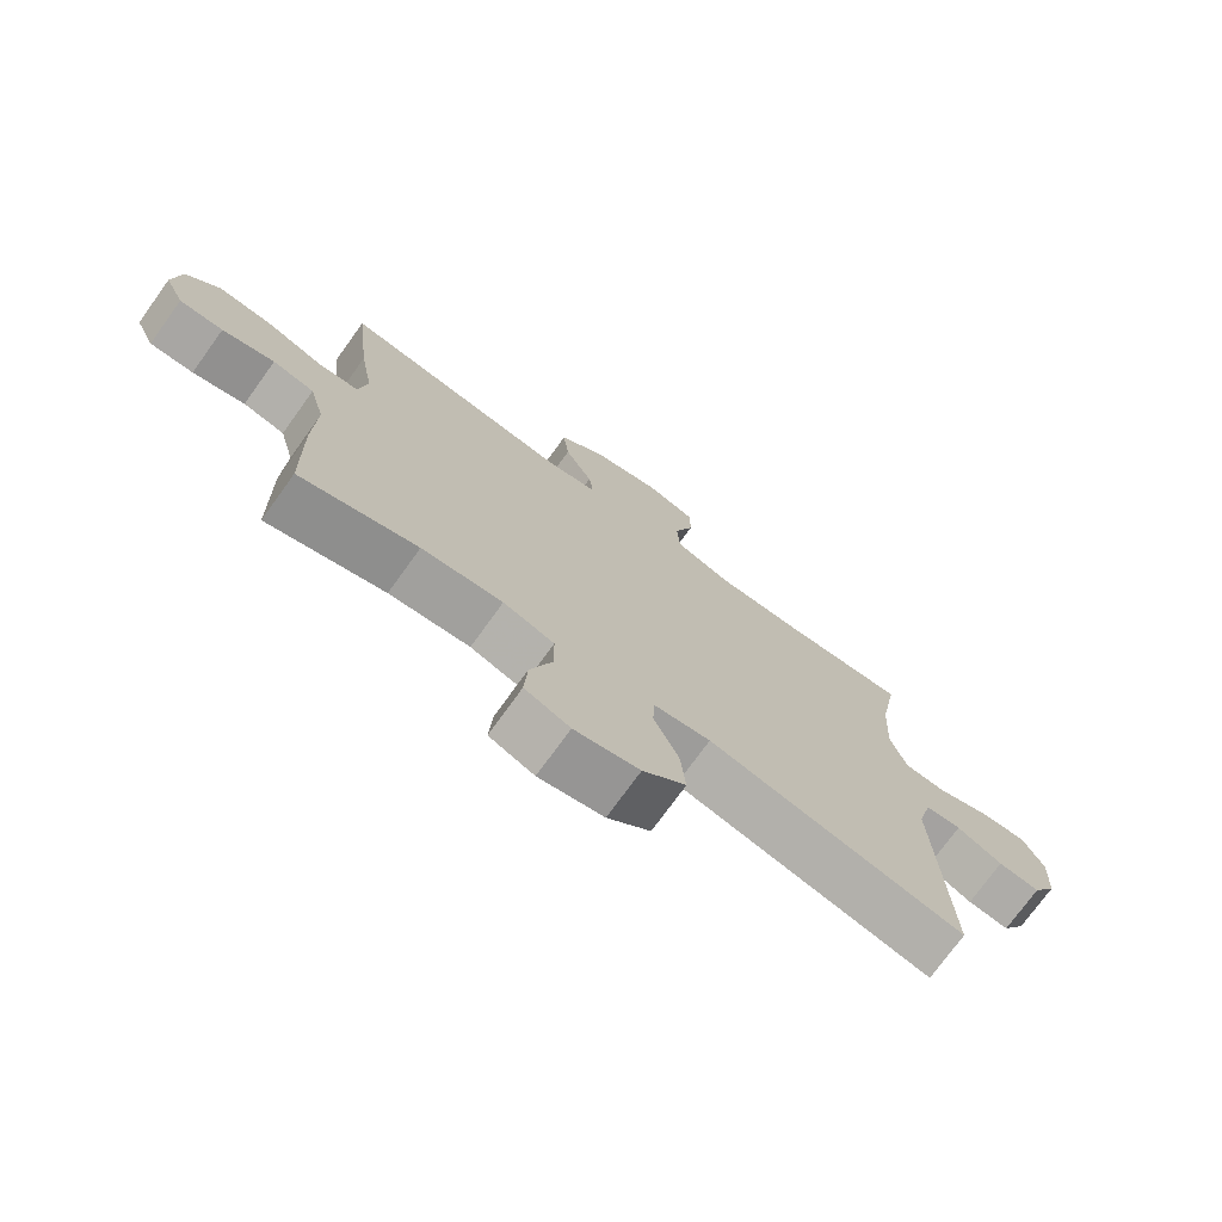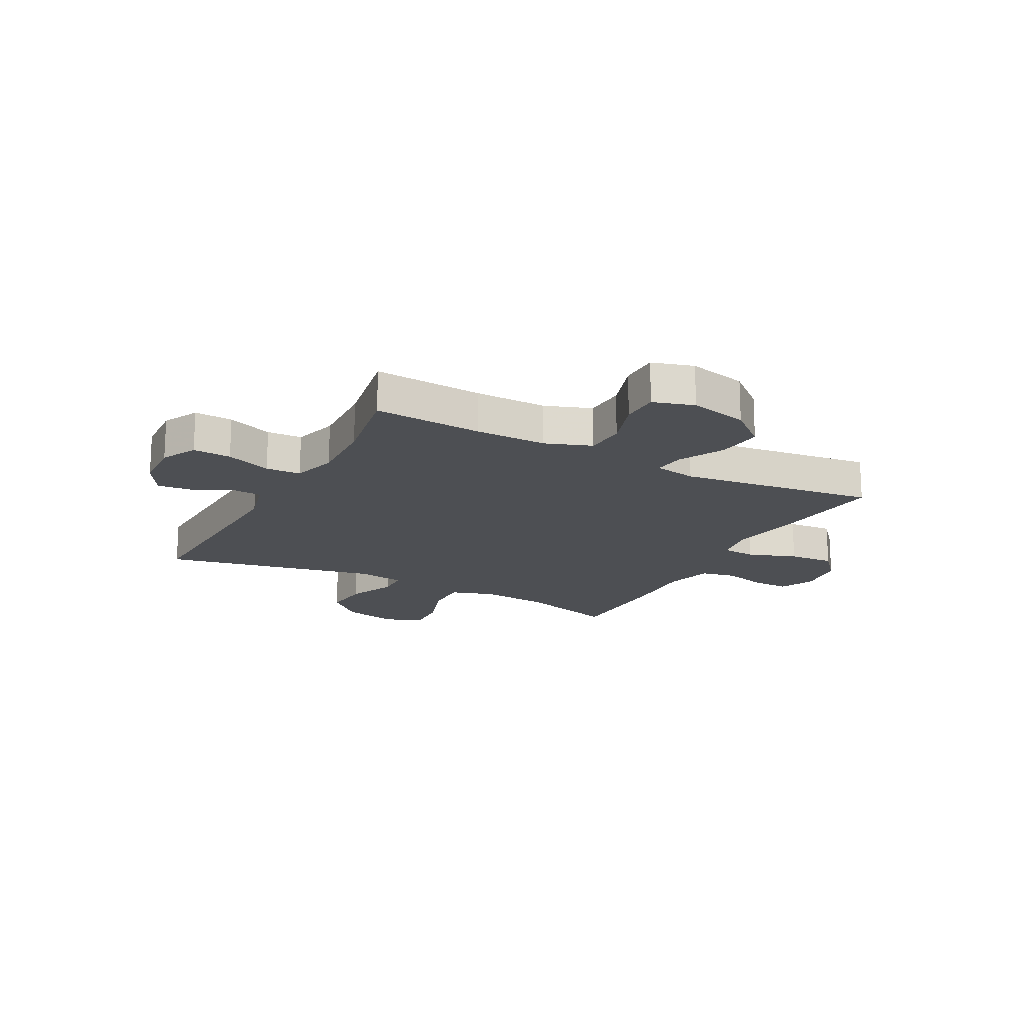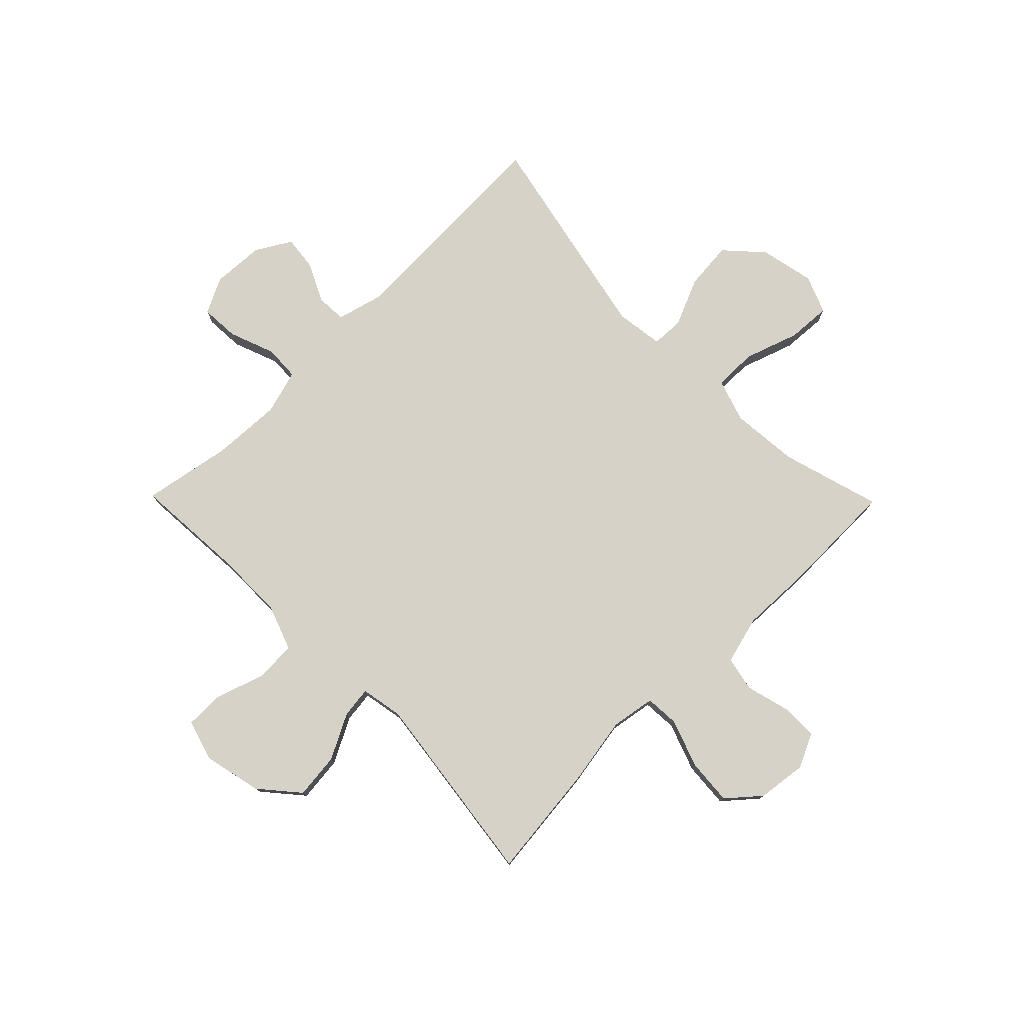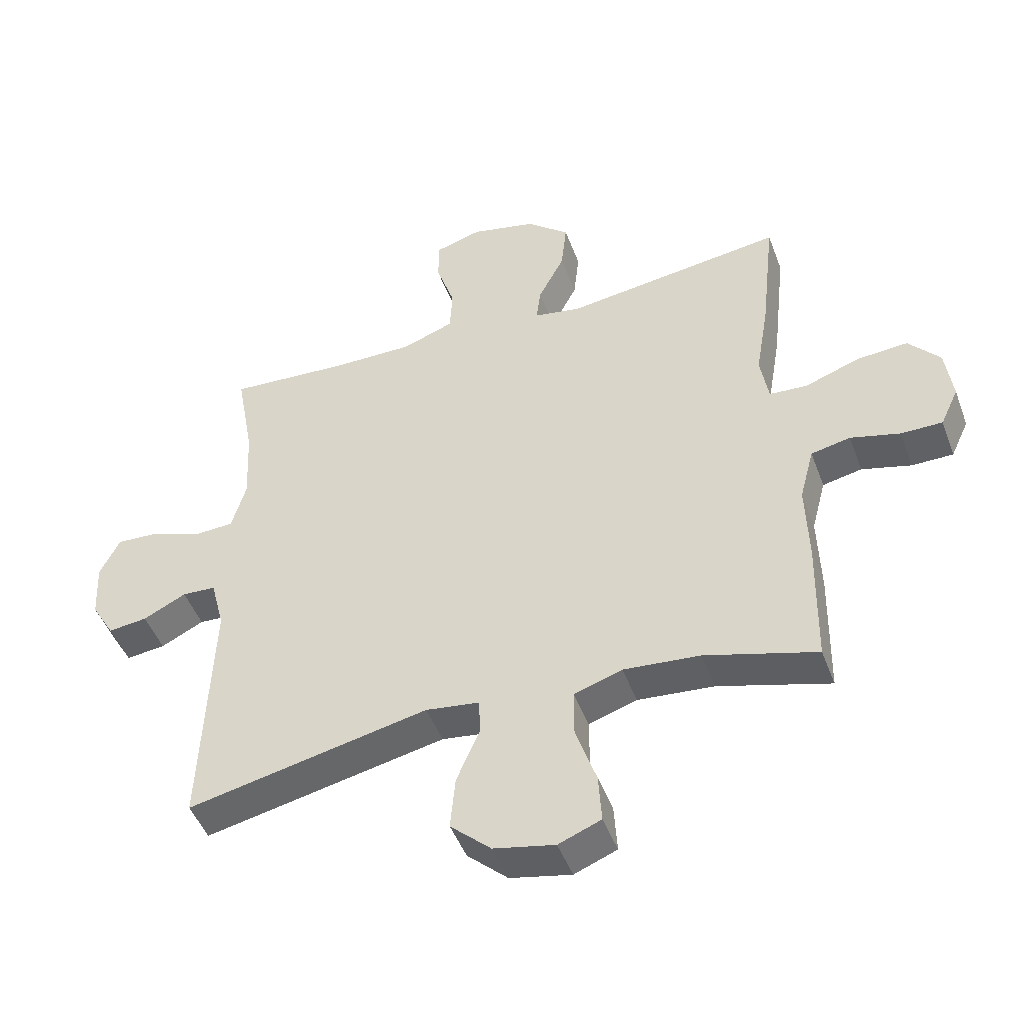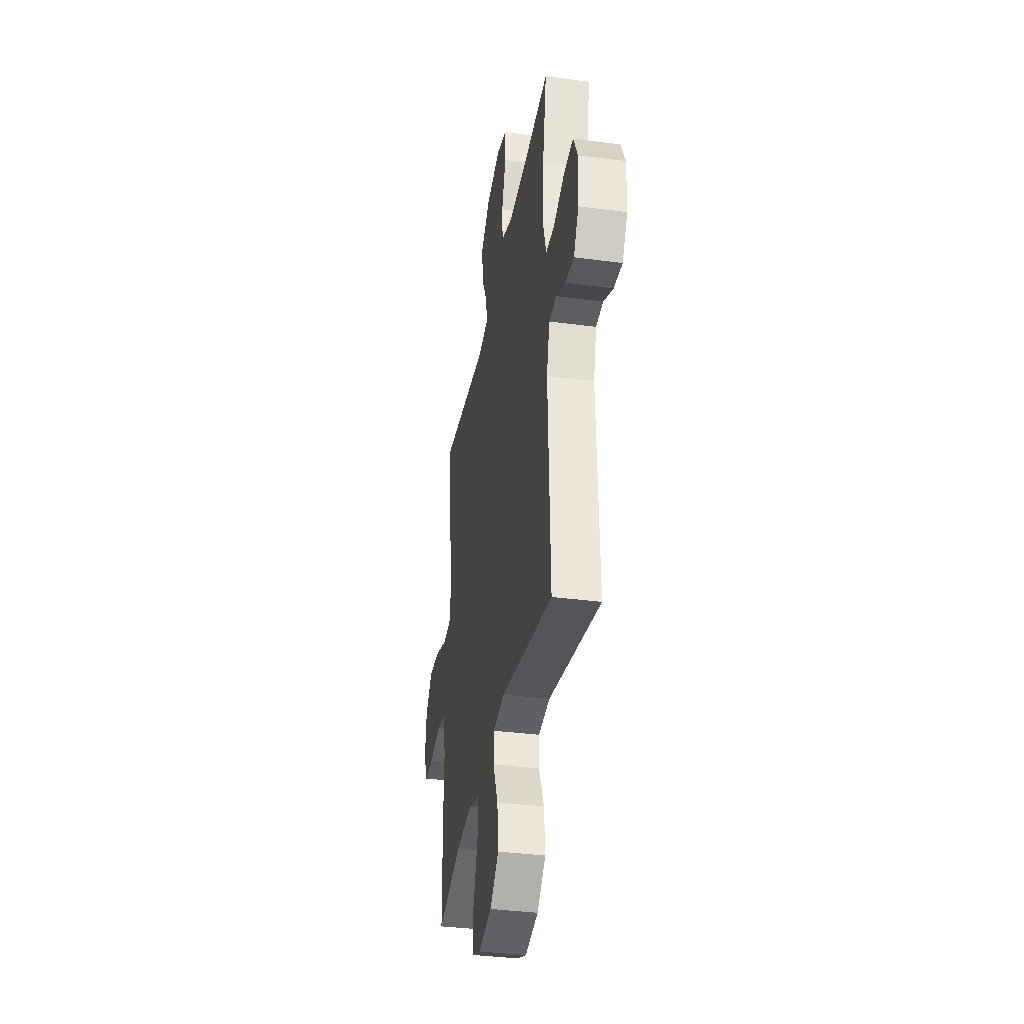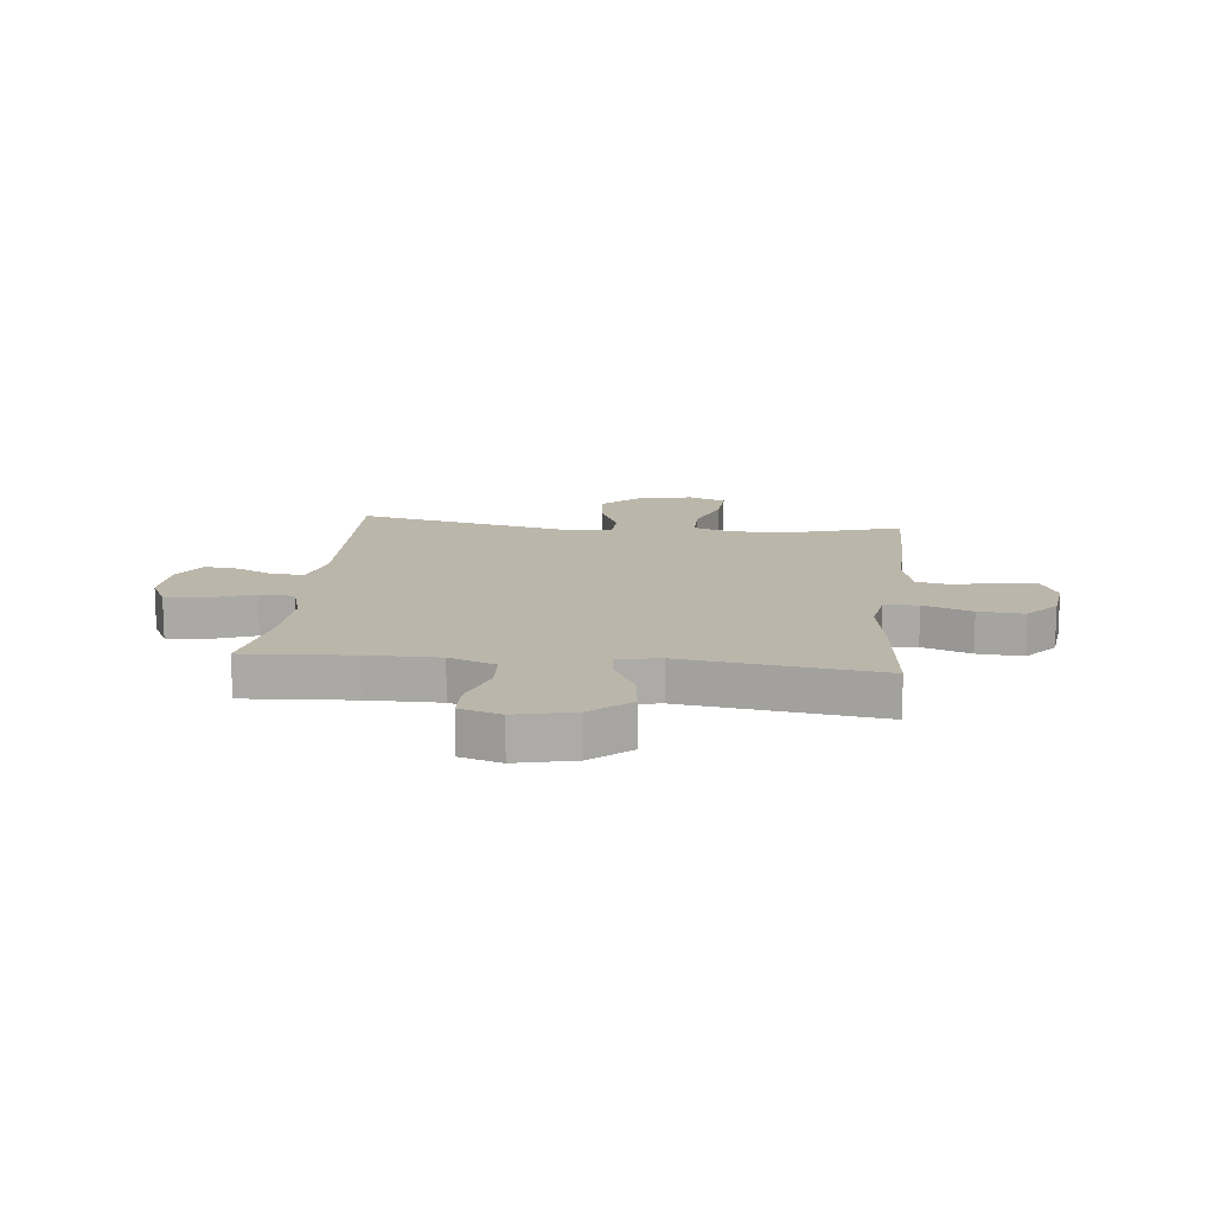
<metadata>
{"format":"obj","ext":"obj","renderer":"f3d","projection":"perspective","resolution":1024,"background":"white","views":[{"elev":-74.3,"azim":144.2,"up":"+Z"},{"elev":-17.6,"azim":-28.0,"up":"+Y"},{"elev":77.8,"azim":45.5,"up":"+Y"},{"elev":-47.4,"azim":20.0,"up":"+Z"},{"elev":-36.0,"azim":-99.9,"up":"+Z"},{"elev":14.1,"azim":6.3,"up":"+Y"}]}
</metadata>
<code>
v 0.5 0.07 0.5
v 0.477 0.07 0.292
v 0.456 0.07 0.169
v 0.469 0.07 0.09
v 0.53 0.07 0.086
v 0.617 0.07 0.117
v 0.699 0.07 0.123
v 0.749 0.07 0.065
v 0.76 0.07 -0.023
v 0.731 0.07 -0.085
v 0.665 0.07 -0.085
v 0.586 0.07 -0.064
v 0.523 0.07 -0.077
v 0.5 0.07 -0.164
v 0.504 0.07 -0.293
v 0.5 0.07 -0.5
v 0.322 0.07 -0.448
v 0.2 0.07 -0.437
v 0.123 0.07 -0.462
v 0.123 0.07 -0.539
v 0.156 0.07 -0.636
v 0.161 0.07 -0.715
v 0.093 0.07 -0.742
v -0.005 0.07 -0.721
v -0.07 0.07 -0.661
v -0.062 0.07 -0.575
v -0.025 0.07 -0.489
v -0.027 0.07 -0.431
v -0.113 0.07 -0.419
v -0.5 0.07 -0.5
v -0.484 0.07 -0.101
v -0.506 0.07 -0.016
v -0.56 0.07 -0.013
v -0.629 0.07 -0.047
v -0.692 0.07 -0.054
v -0.729 0.07 0.009
v -0.734 0.07 0.103
v -0.702 0.07 0.167
v -0.633 0.07 0.163
v -0.551 0.07 0.132
v -0.488 0.07 0.135
v -0.465 0.07 0.215
v -0.471 0.07 0.34
v -0.5 0.07 0.5
v -0.304 0.07 0.487
v -0.176 0.07 0.486
v -0.093 0.07 0.516
v -0.089 0.07 0.589
v -0.119 0.07 0.679
v -0.118 0.07 0.748
v -0.044 0.07 0.77
v 0.061 0.07 0.746
v 0.13 0.07 0.687
v 0.121 0.07 0.605
v 0.079 0.07 0.524
v 0.072 0.07 0.468
v 0.148 0.07 0.454
v 0.5 0 0.5
v 0.477 0 0.292
v 0.456 0 0.169
v 0.469 0 0.09
v 0.53 0 0.086
v 0.617 0 0.117
v 0.699 0 0.123
v 0.749 0 0.065
v 0.76 0 -0.023
v 0.731 0 -0.085
v 0.665 0 -0.085
v 0.586 0 -0.064
v 0.523 0 -0.077
v 0.5 0 -0.164
v 0.504 0 -0.293
v 0.5 0 -0.5
v 0.322 0 -0.448
v 0.2 0 -0.437
v 0.123 0 -0.462
v 0.123 0 -0.539
v 0.156 0 -0.636
v 0.161 0 -0.715
v 0.093 0 -0.742
v -0.005 0 -0.721
v -0.07 0 -0.661
v -0.062 0 -0.575
v -0.025 0 -0.489
v -0.027 0 -0.431
v -0.113 0 -0.419
v -0.5 0 -0.5
v -0.484 0 -0.101
v -0.506 0 -0.016
v -0.56 0 -0.013
v -0.629 0 -0.047
v -0.692 0 -0.054
v -0.729 0 0.009
v -0.734 0 0.103
v -0.702 0 0.167
v -0.633 0 0.163
v -0.551 0 0.132
v -0.488 0 0.135
v -0.465 0 0.215
v -0.471 0 0.34
v -0.5 0 0.5
v -0.304 0 0.487
v -0.176 0 0.486
v -0.093 0 0.516
v -0.089 0 0.589
v -0.119 0 0.679
v -0.118 0 0.748
v -0.044 0 0.77
v 0.061 0 0.746
v 0.13 0 0.687
v 0.121 0 0.605
v 0.079 0 0.524
v 0.072 0 0.468
v 0.148 0 0.454
f 52 53 54 55
f 52 55 56
f 51 52 56
f 48 49 50 51
f 47 48 51 56
f 46 47 56
f 45 46 56 57
f 43 44 45 57
f 37 38 39 40
f 37 40 41
f 36 37 41
f 33 34 35 36
f 32 33 36 41
f 31 32 41 42
f 29 30 31 42
f 24 25 26 27
f 24 27 28
f 23 24 28
f 20 21 22 23
f 19 20 23 28
f 18 19 28
f 14 15 16 17
f 13 14 17 18
f 9 10 11 12
f 9 12 13
f 8 9 13
f 5 6 7 8
f 4 5 8 13
f 57 1 2 3
f 57 3 4
f 29 42 43 57
f 18 28 29 57
f 4 13 18 57
f 112 111 110 109
f 113 112 109
f 113 109 108
f 108 107 106 105
f 113 108 105 104
f 113 104 103
f 114 113 103 102
f 114 102 101 100
f 97 96 95 94
f 98 97 94
f 98 94 93
f 93 92 91 90
f 98 93 90 89
f 99 98 89 88
f 99 88 87 86
f 84 83 82 81
f 85 84 81
f 85 81 80
f 80 79 78 77
f 85 80 77 76
f 85 76 75
f 74 73 72 71
f 75 74 71 70
f 69 68 67 66
f 70 69 66
f 70 66 65
f 65 64 63 62
f 70 65 62 61
f 60 59 58 114
f 61 60 114
f 114 100 99 86
f 114 86 85 75
f 114 75 70 61
f 1 58 59 2
f 2 59 60 3
f 3 60 61 4
f 4 61 62 5
f 5 62 63 6
f 6 63 64 7
f 7 64 65 8
f 8 65 66 9
f 9 66 67 10
f 10 67 68 11
f 11 68 69 12
f 12 69 70 13
f 13 70 71 14
f 14 71 72 15
f 15 72 73 16
f 16 73 74 17
f 17 74 75 18
f 18 75 76 19
f 19 76 77 20
f 20 77 78 21
f 21 78 79 22
f 22 79 80 23
f 23 80 81 24
f 24 81 82 25
f 25 82 83 26
f 26 83 84 27
f 27 84 85 28
f 28 85 86 29
f 29 86 87 30
f 30 87 88 31
f 31 88 89 32
f 32 89 90 33
f 33 90 91 34
f 34 91 92 35
f 35 92 93 36
f 36 93 94 37
f 37 94 95 38
f 38 95 96 39
f 39 96 97 40
f 40 97 98 41
f 41 98 99 42
f 42 99 100 43
f 43 100 101 44
f 44 101 102 45
f 45 102 103 46
f 46 103 104 47
f 47 104 105 48
f 48 105 106 49
f 49 106 107 50
f 50 107 108 51
f 51 108 109 52
f 52 109 110 53
f 53 110 111 54
f 54 111 112 55
f 55 112 113 56
f 56 113 114 57
f 57 114 58 1

</code>
